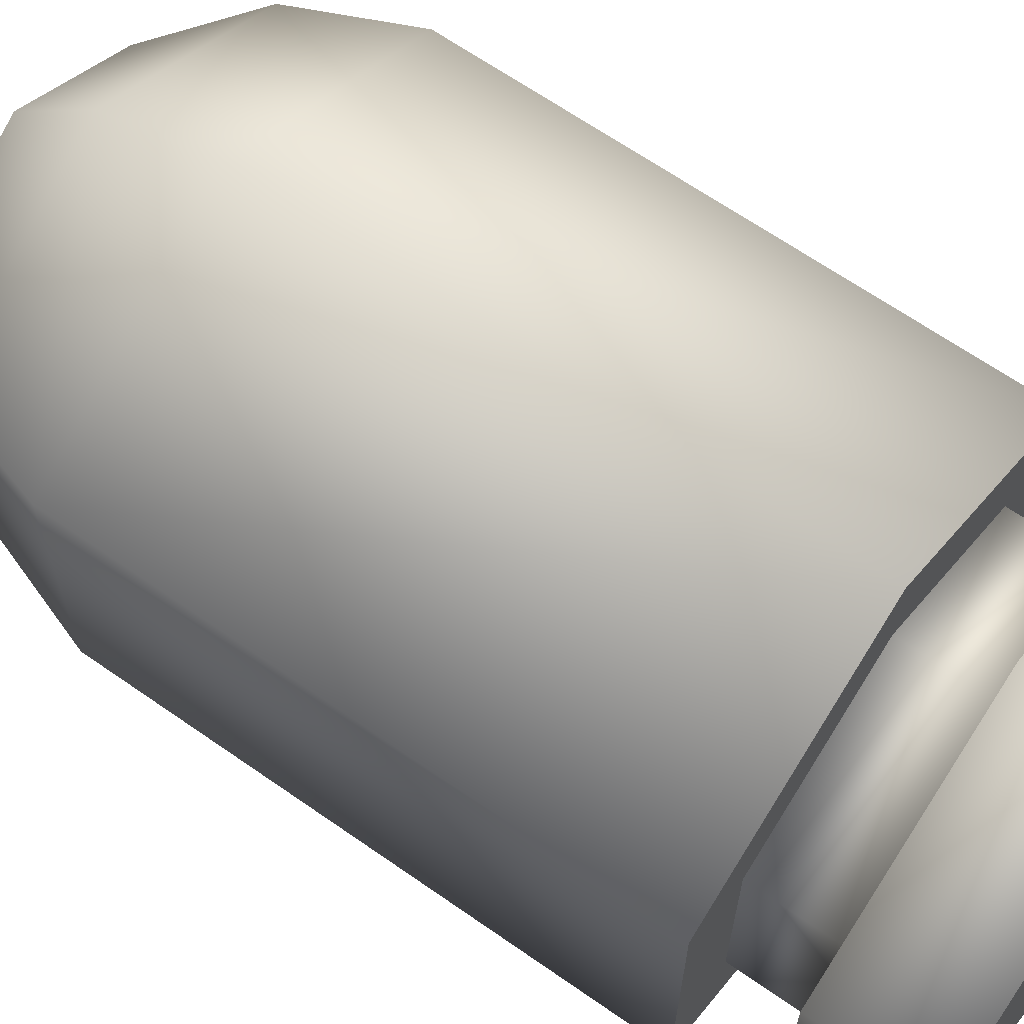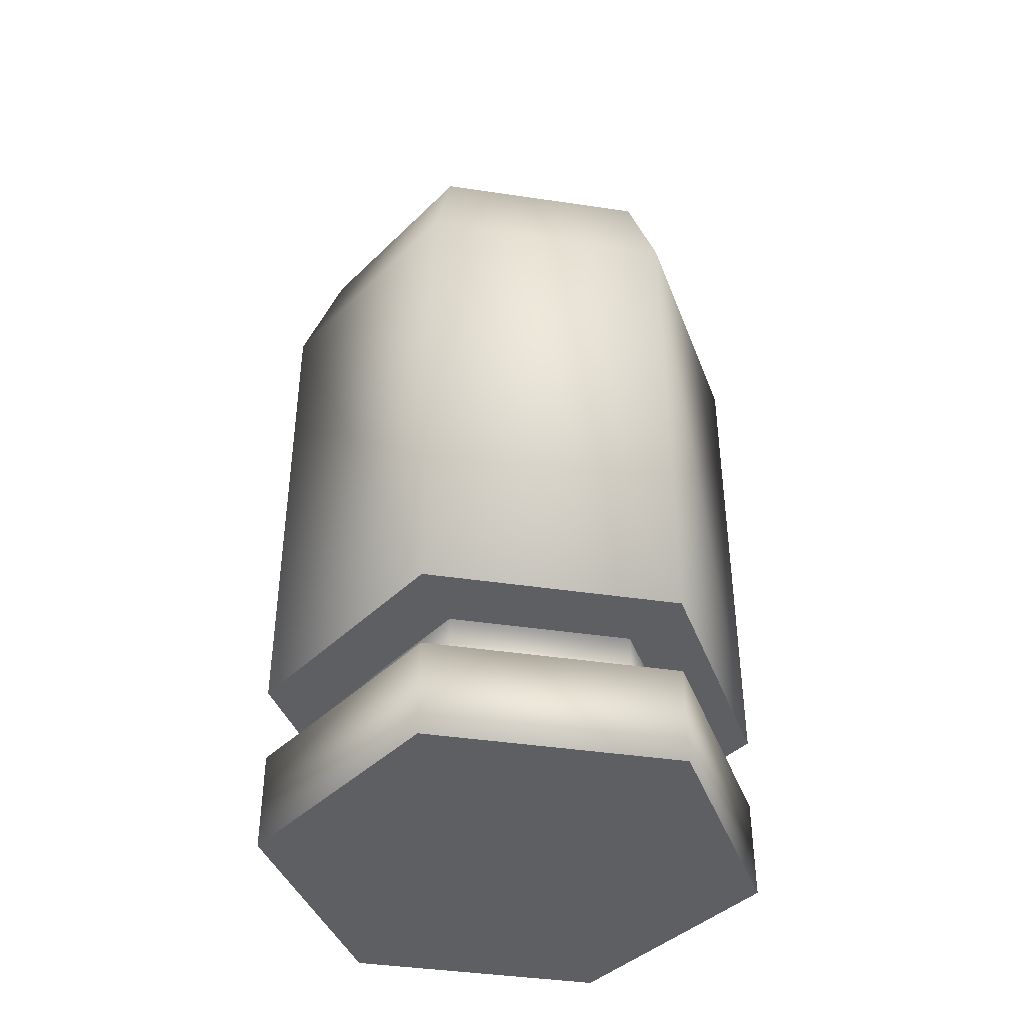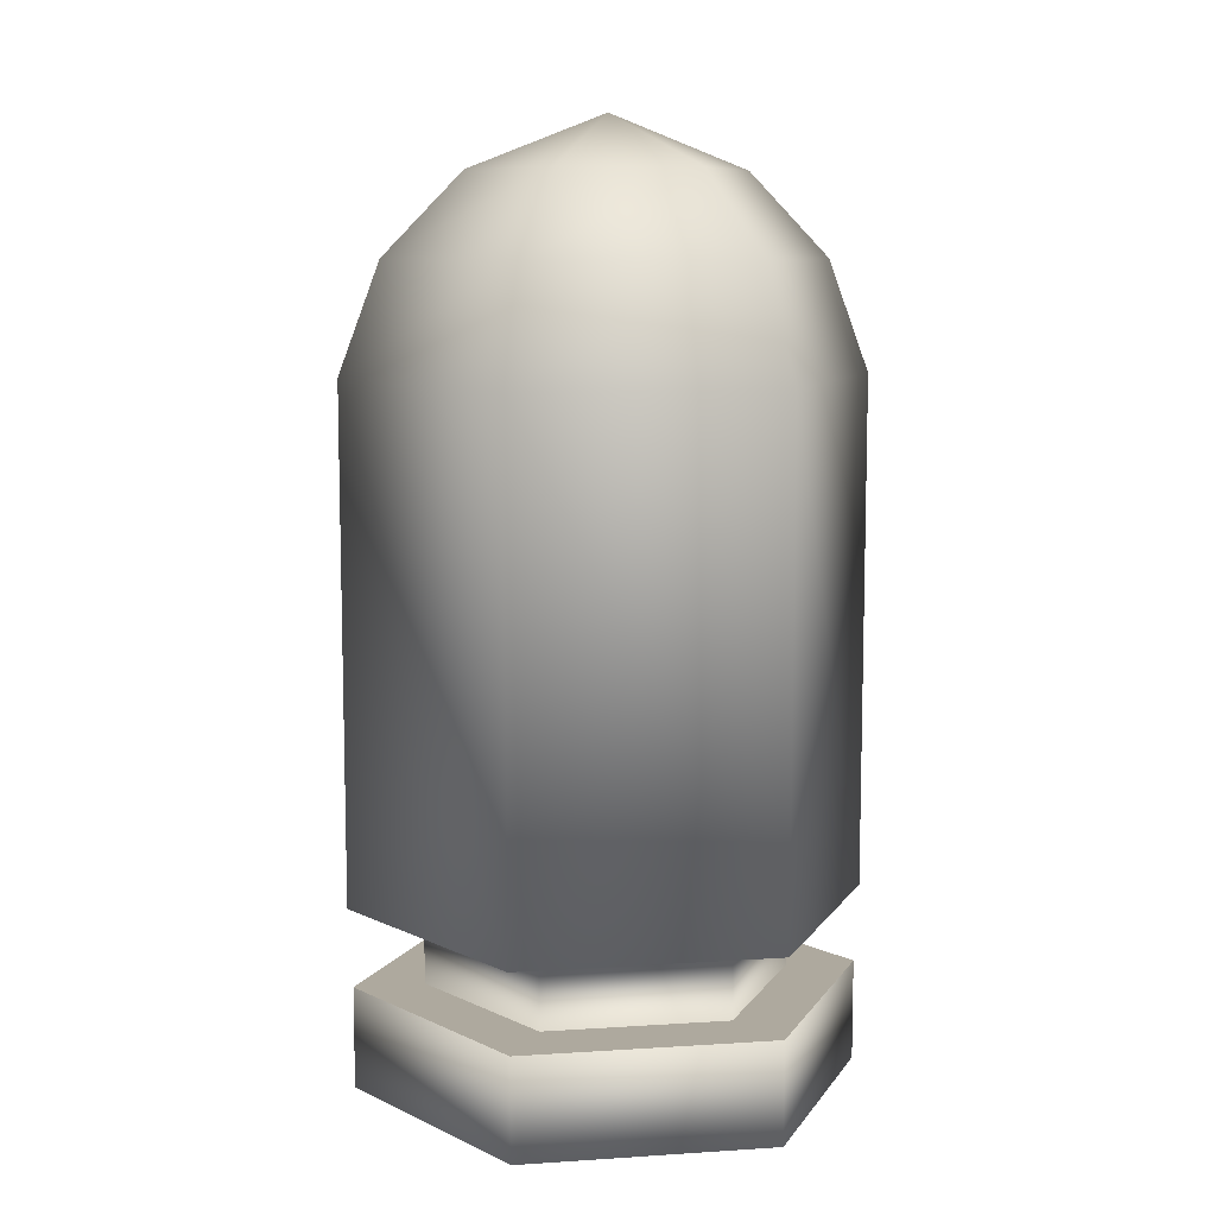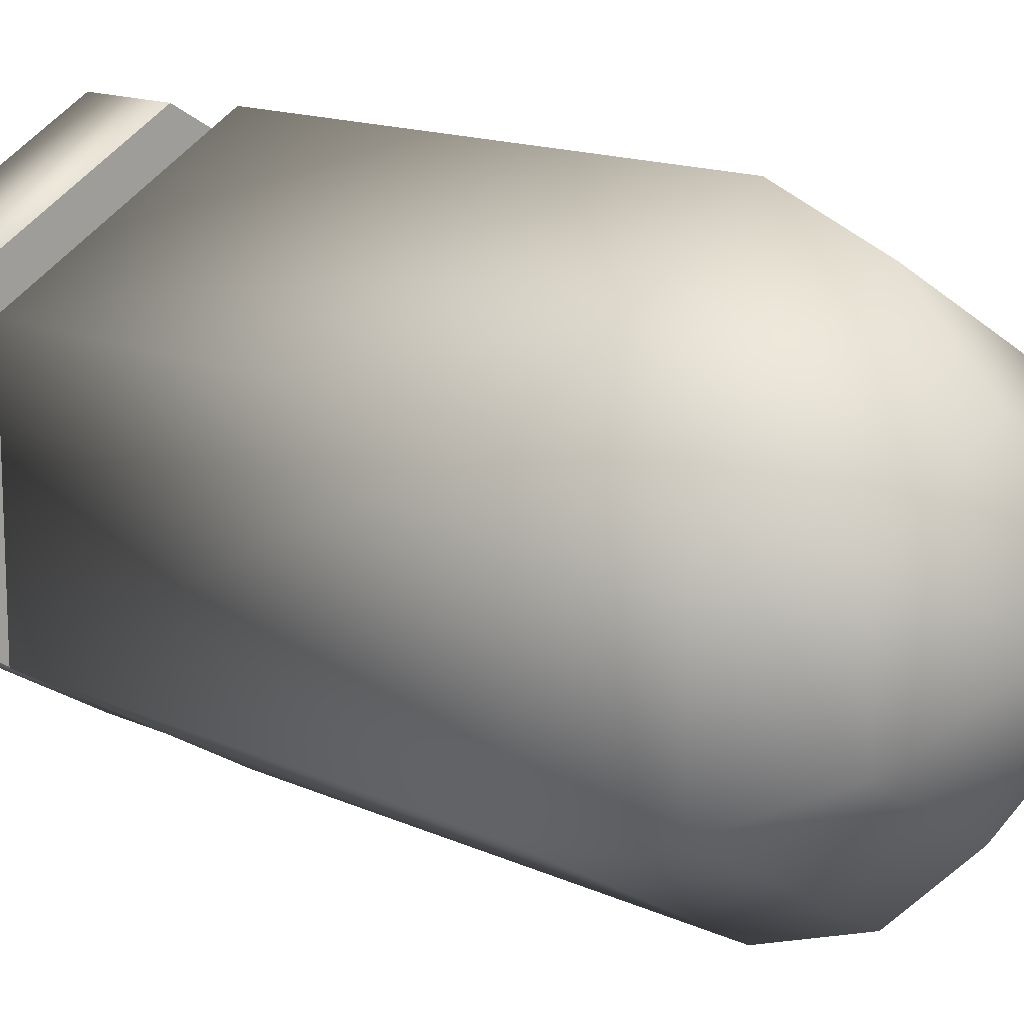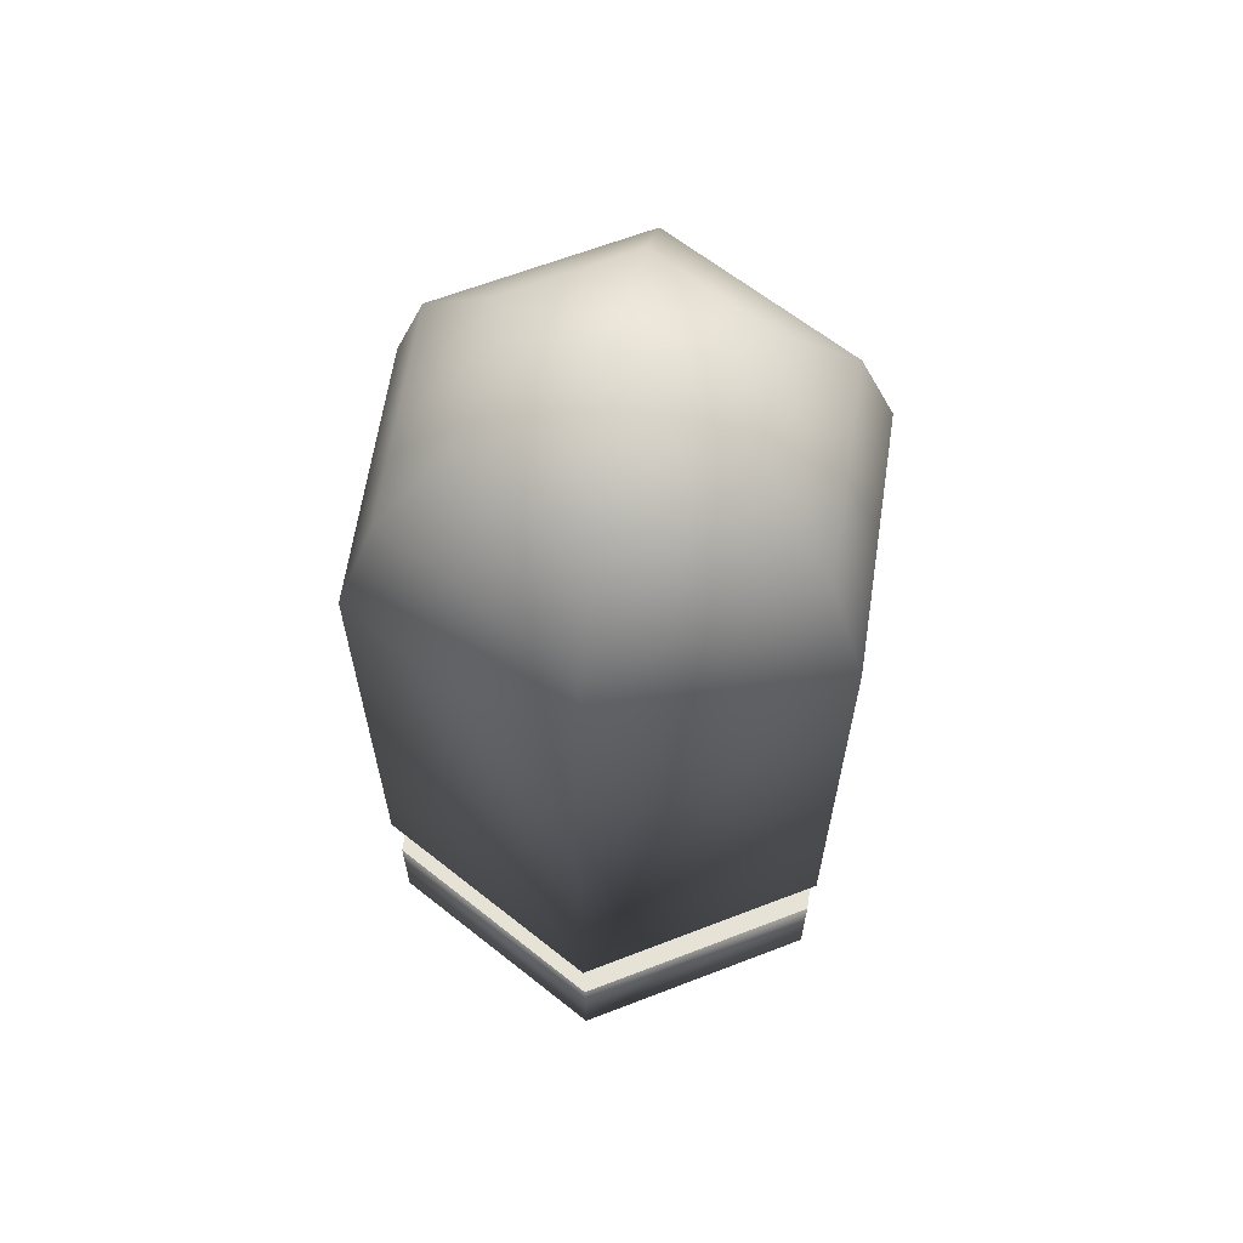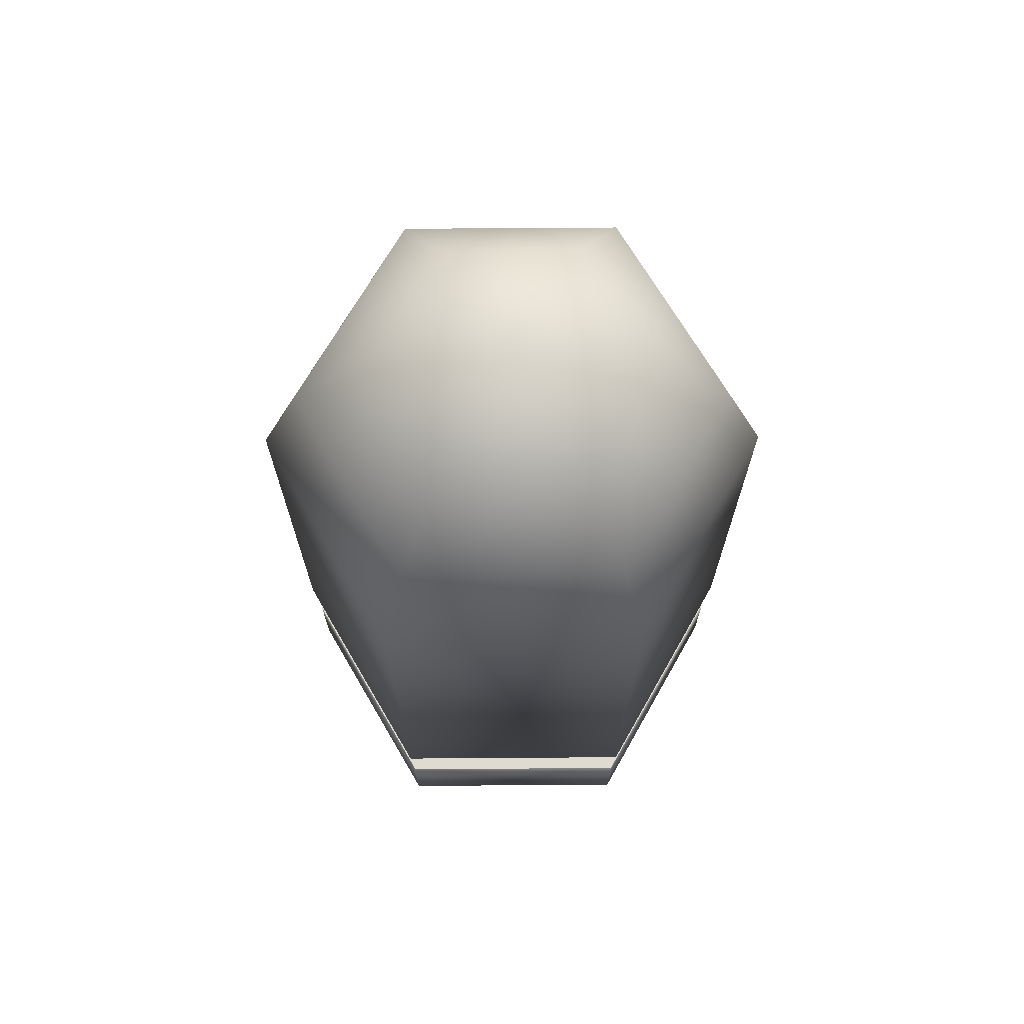
<metadata>
{"format":"obj","ext":"obj","renderer":"f3d","projection":"perspective","resolution":1024,"background":"white","views":[{"elev":65.7,"azim":125.1,"up":"+Y"},{"elev":-41.0,"azim":19.7,"up":"+Z"},{"elev":9.0,"azim":140.3,"up":"+Z"},{"elev":14.0,"azim":-44.4,"up":"+Y"},{"elev":63.8,"azim":-51.3,"up":"+Z"},{"elev":70.0,"azim":-90.4,"up":"+Z"}]}
</metadata>
<code>
o Цилиндр
v 0 0.1731 -0.1731
v 0 0.1731 0.1731
v 0.1499 0.08657 -0.1731
v 0.1499 0.08657 0.1731
v 0.1499 -0.08657 -0.1731
v 0.1499 -0.08657 0.1731
v -0 -0.1731 -0.1731
v -0 -0.1731 0.1731
v -0.1499 -0.08657 -0.1731
v -0.1499 -0.08657 0.1731
v -0.1499 0.08657 -0.1731
v -0.1499 0.08657 0.1731
v -0 0.09193 0.303
v 0.07961 0.04596 0.303
v 0.07961 -0.04596 0.303
v -0 -0.09193 0.303
v -0.07961 -0.04596 0.303
v -0.07961 0.04596 0.303
v -0 -0 0.3389
v -0 0.1455 0.2476
v -0.126 0.07276 0.2476
v -0.126 -0.07276 0.2476
v 0.126 -0.07276 0.2476
v 0.126 0.07276 0.2476
v -0 -0.1455 0.2476
v -0 0.1229 -0.1731
v 0.1064 0.06145 -0.1731
v 0.1064 -0.06145 -0.1731
v -0 -0.1229 -0.1731
v -0.1064 -0.06145 -0.1731
v -0.1064 0.06145 -0.1731
v -0 0.1229 -0.2266
v 0.1064 0.06145 -0.2266
v 0.1064 -0.06145 -0.2266
v -0 -0.1229 -0.2266
v -0.1064 -0.06145 -0.2266
v -0.1064 0.06145 -0.2266
v -0 0.1701 -0.2266
v 0.1473 0.08503 -0.2266
v 0.1473 -0.08503 -0.2266
v -0 -0.1701 -0.2266
v -0.1473 -0.08503 -0.2266
v -0.1473 0.08503 -0.2266
v -0 0.1701 -0.2956
v 0.1473 0.08503 -0.2956
v 0.1473 -0.08503 -0.2956
v -0 -0.1701 -0.2956
v -0.1473 -0.08503 -0.2956
v -0.1473 0.08503 -0.2956
v -0 0 -0.2956
f 5 7 29 28
f 11 1 26 31
f 7 9 30 29
f 3 5 28 27
f 9 11 31 30
f 1 3 27 26
f 36 37 43 42
f 34 35 41 40
f 32 33 39 38
f 37 32 38 43
f 35 36 42 41
f 33 34 40 39
f 46 47 50
f 44 45 50
f 49 44 50
f 47 48 50
f 45 46 50
f 48 49 50
f 1 2 4 3
f 3 4 6 5
f 5 6 8 7
f 7 8 10 9
f 21 22 17 18
f 9 10 12 11
f 11 12 2 1
f 23 24 14 15
f 24 20 13 14
f 25 23 15 16
f 20 21 18 13
f 22 25 16 17
f 16 15 19
f 14 13 19
f 13 18 19
f 17 16 19
f 15 14 19
f 18 17 19
f 10 8 25 22
f 2 12 21 20
f 8 6 23 25
f 4 2 20 24
f 6 4 24 23
f 12 10 22 21
f 31 26 32 37
f 29 30 36 35
f 27 28 34 33
f 30 31 37 36
f 28 29 35 34
f 26 27 33 32
f 41 42 48 47
f 39 40 46 45
f 42 43 49 48
f 40 41 47 46
f 38 39 45 44
f 43 38 44 49

</code>
